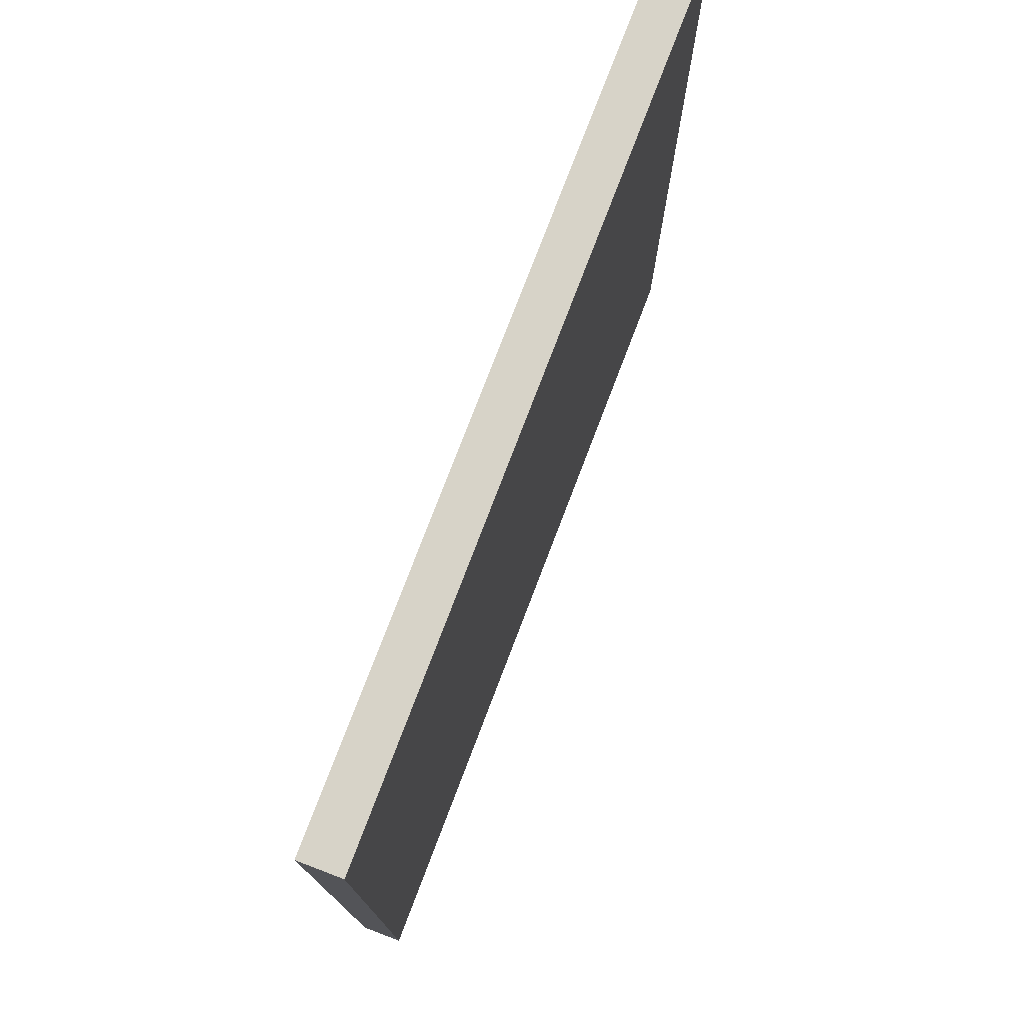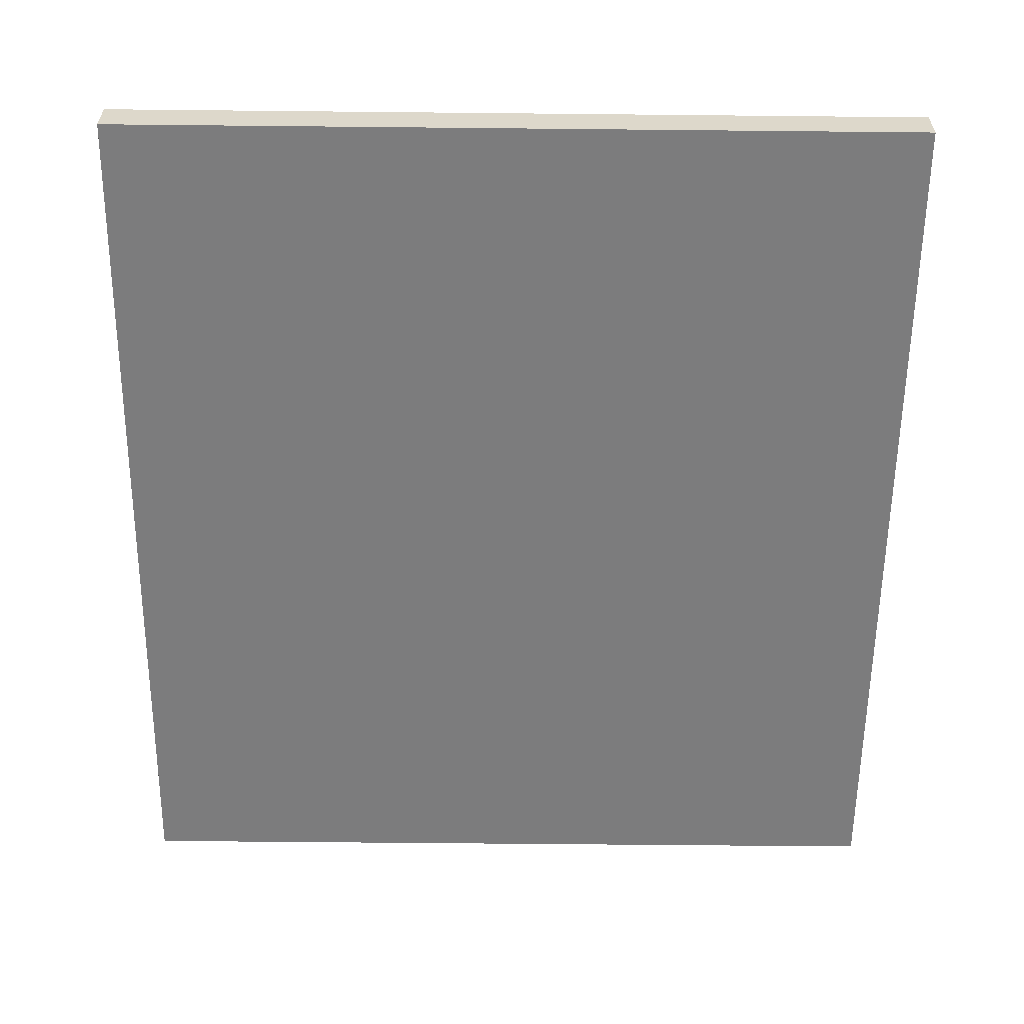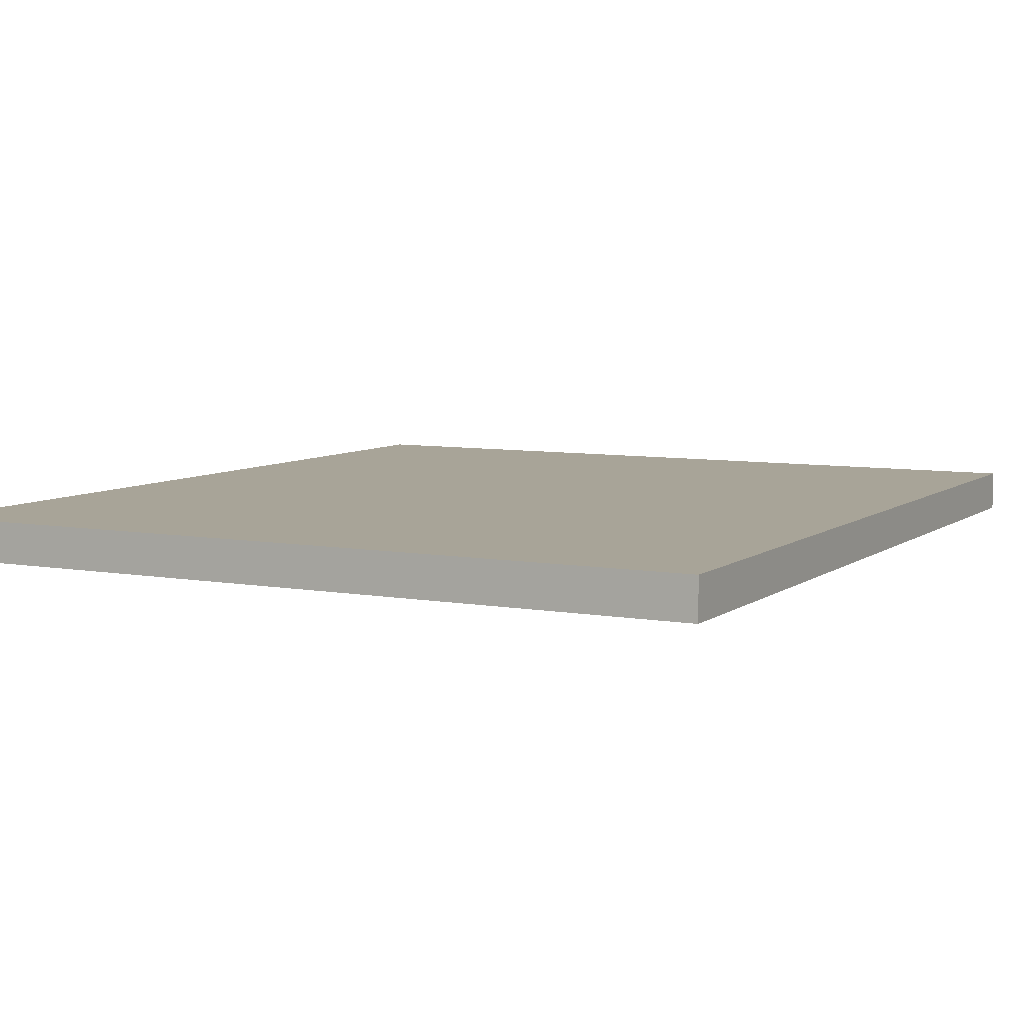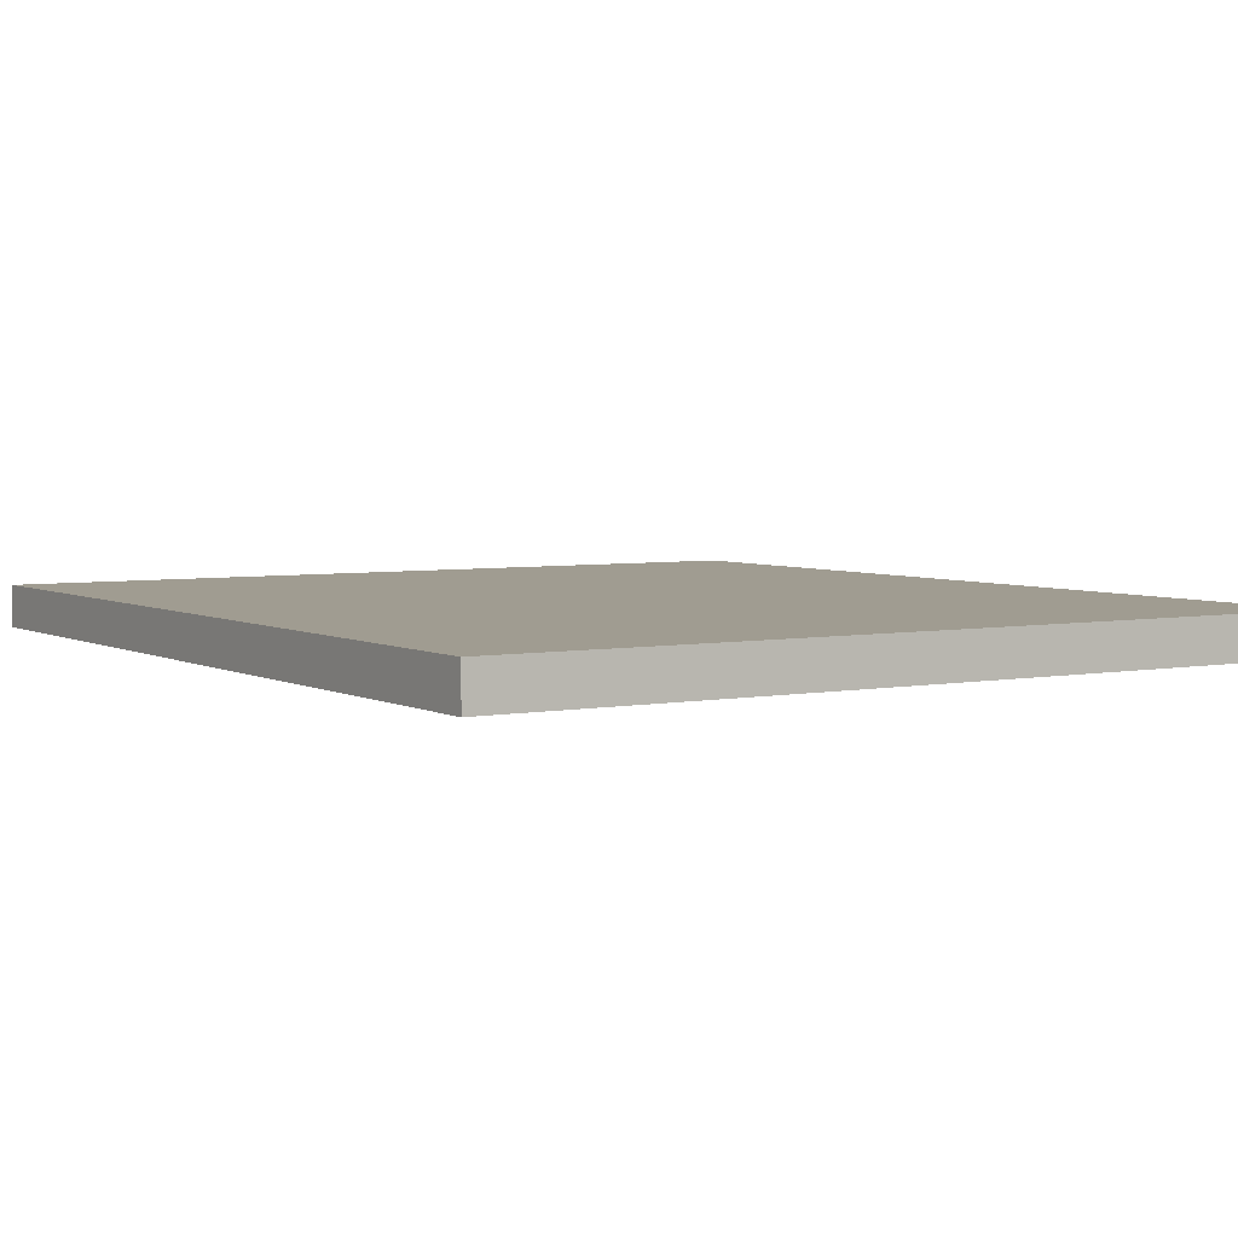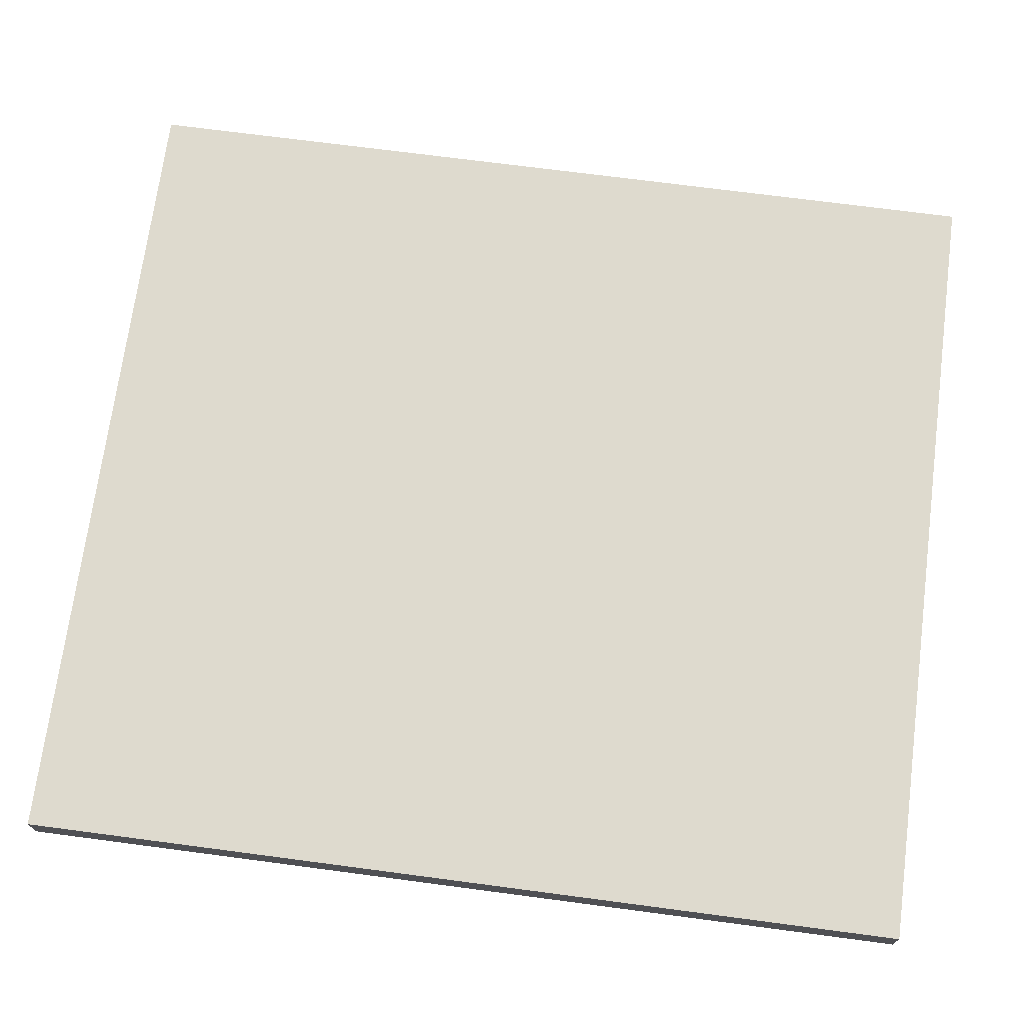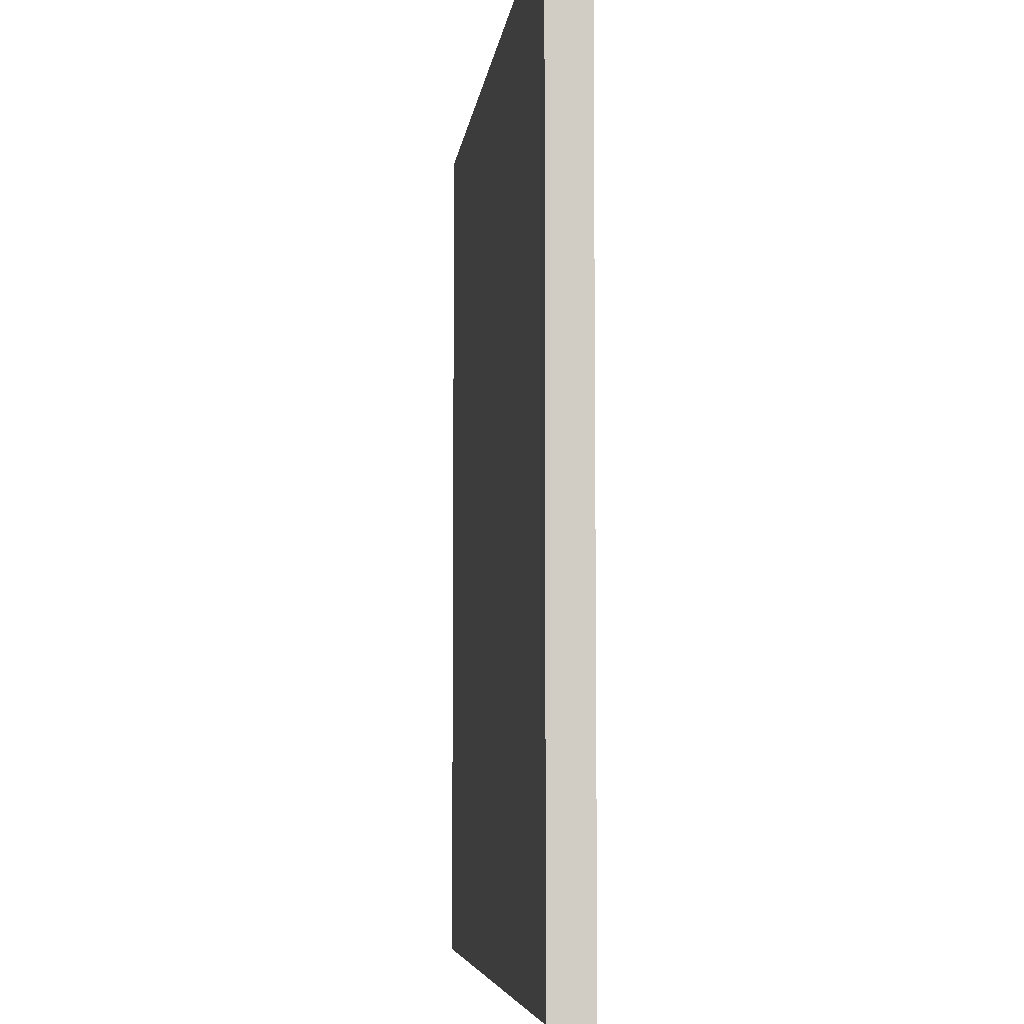
<metadata>
{"format":"obj","ext":"obj","renderer":"f3d","projection":"perspective","resolution":1024,"background":"white","views":[{"elev":77.0,"azim":110.9,"up":"+Z"},{"elev":-58.8,"azim":179.4,"up":"+Y"},{"elev":7.0,"azim":27.7,"up":"+Y"},{"elev":4.4,"azim":-32.2,"up":"+Y"},{"elev":71.3,"azim":97.5,"up":"+Y"},{"elev":-6.1,"azim":-96.6,"up":"+Z"}]}
</metadata>
<code>
o Cube_Cube.005
v -10 -0.5 11
v -10 0.5 11
v -10 -0.5 -11
v -10 0.5 -11
v 10 -0.5 11
v 10 0.5 11
v 10 -0.5 -11
v 10 0.5 -11
f 1 2 4 3
f 3 4 8 7
f 7 8 6 5
f 5 6 2 1
f 3 7 5 1
f 8 4 2 6

</code>
